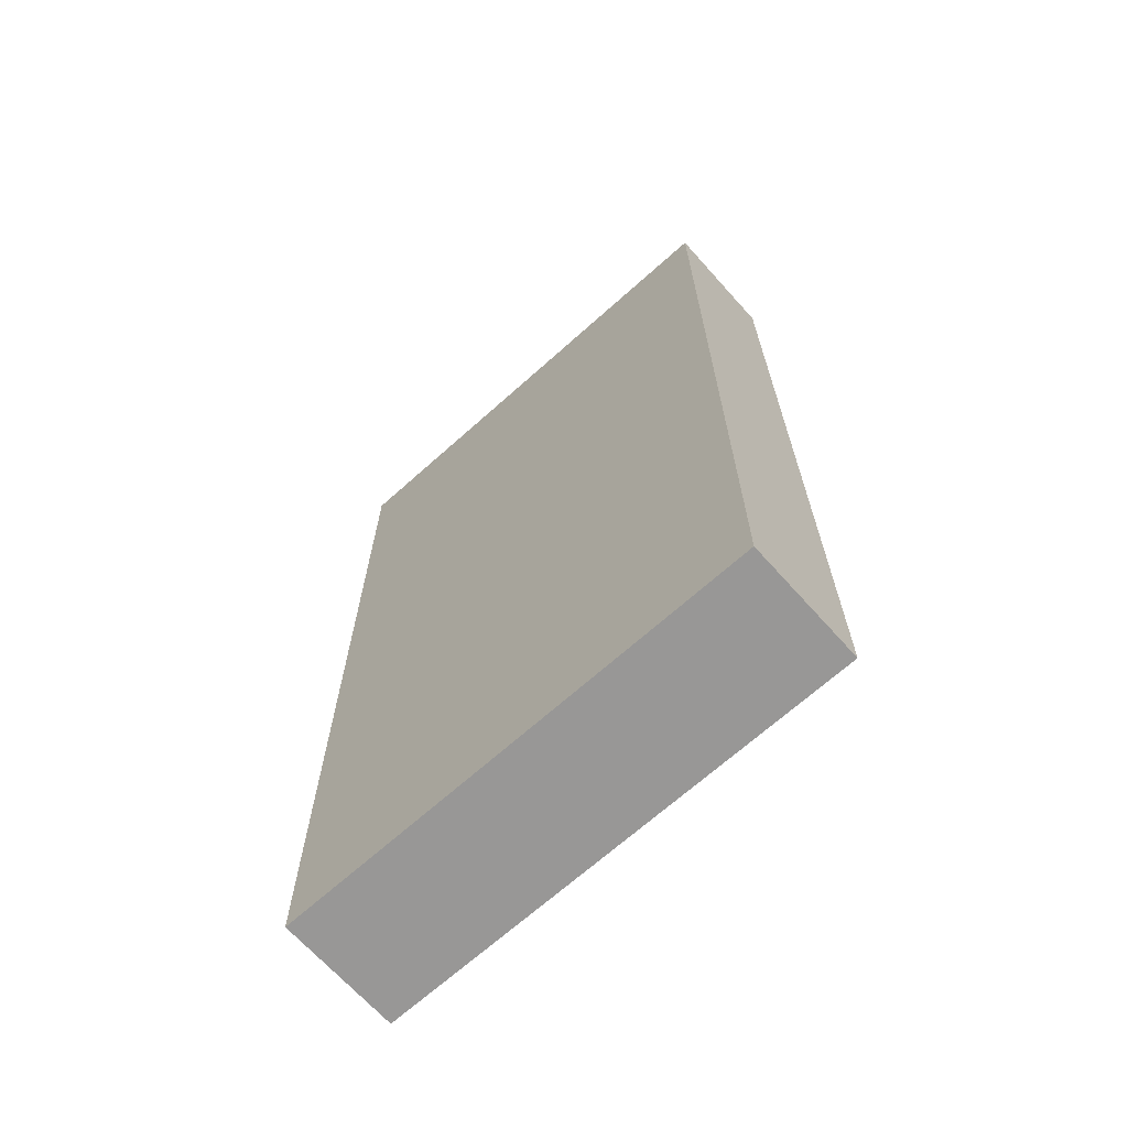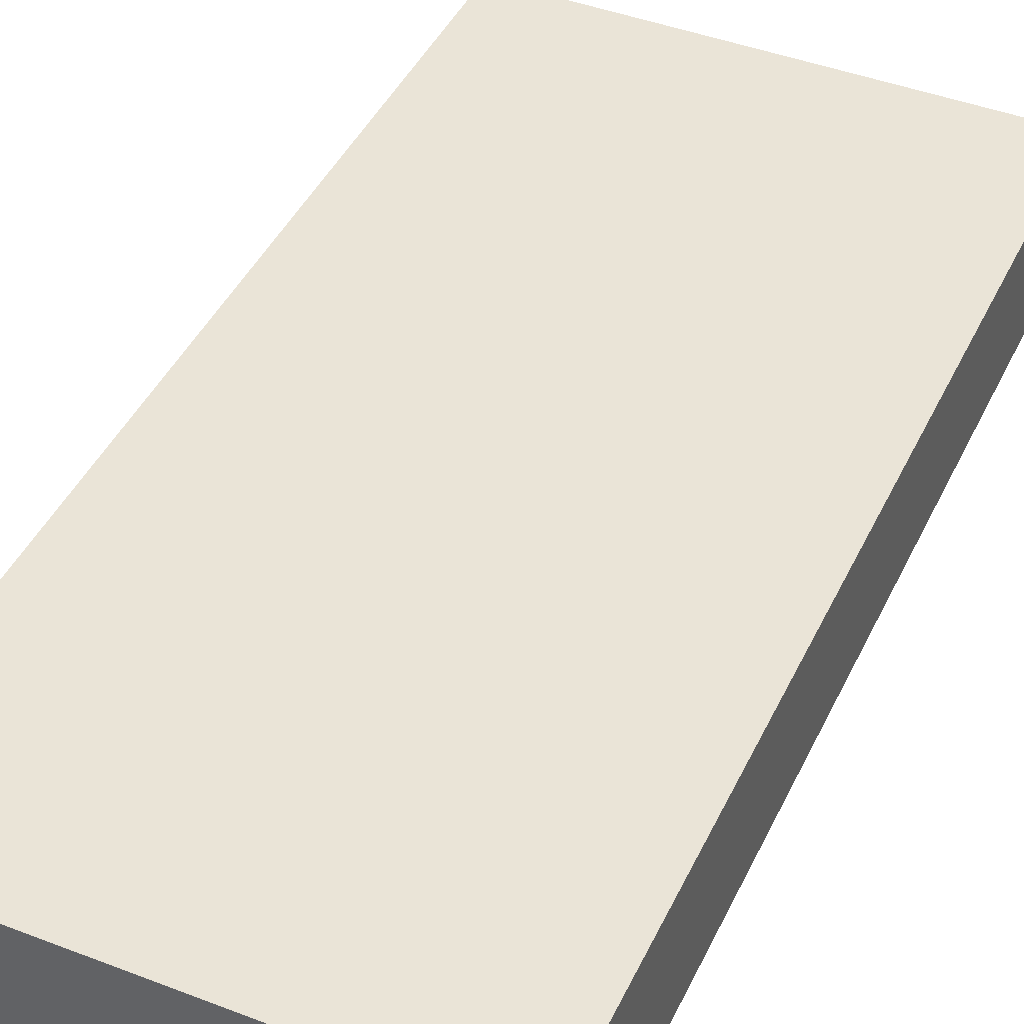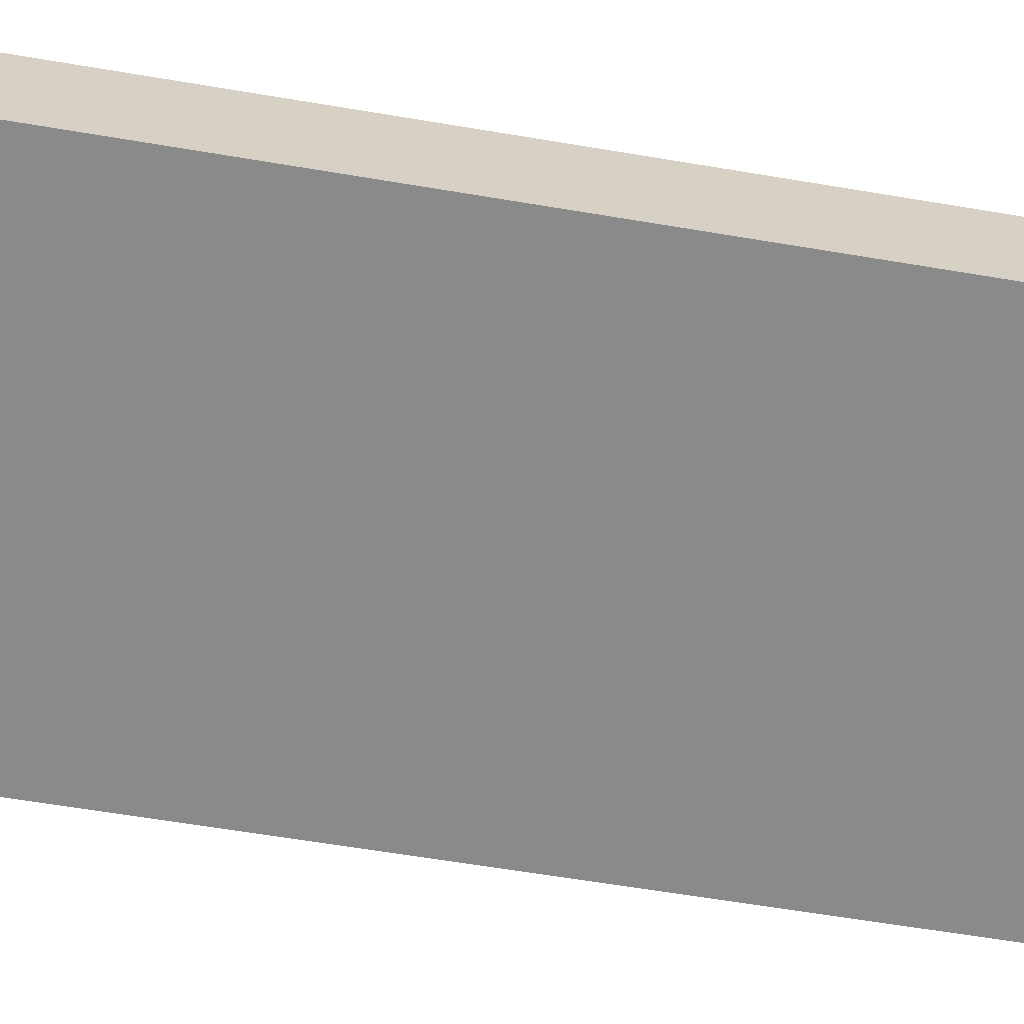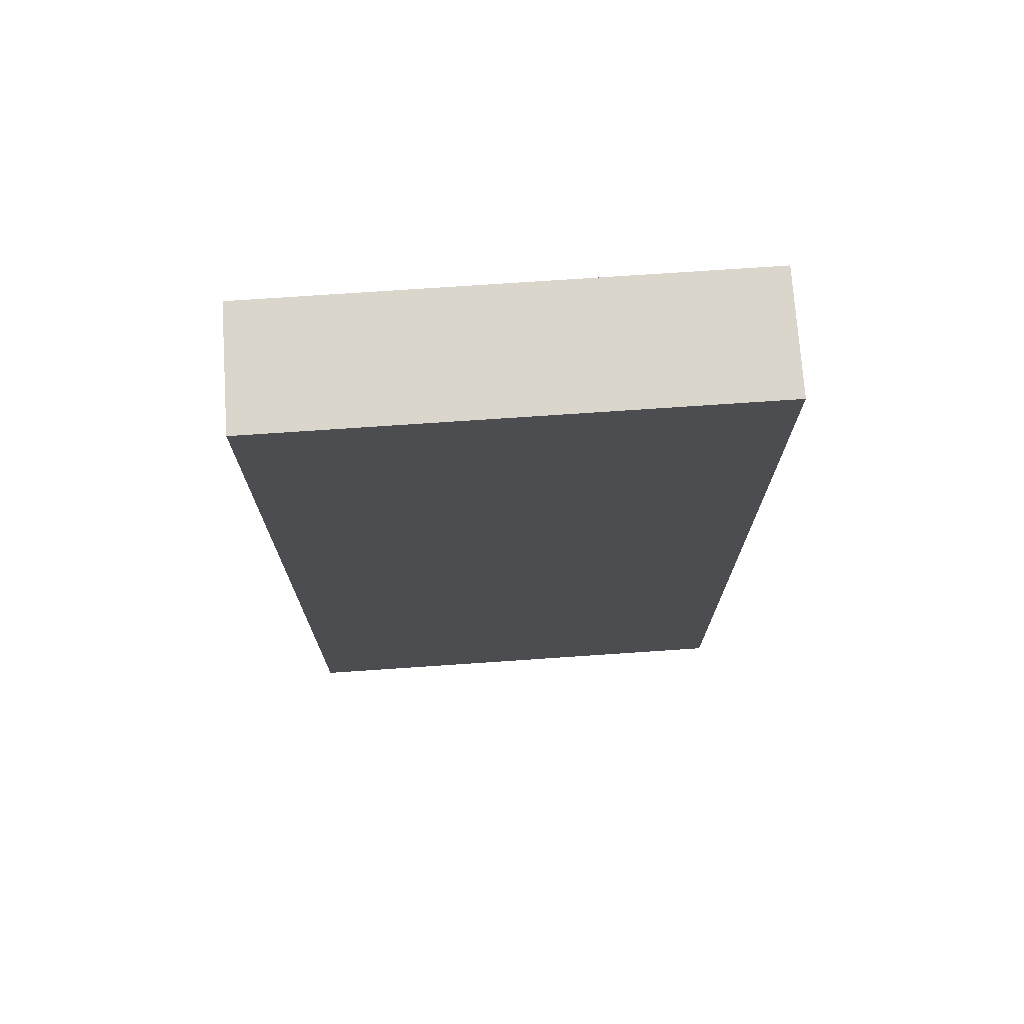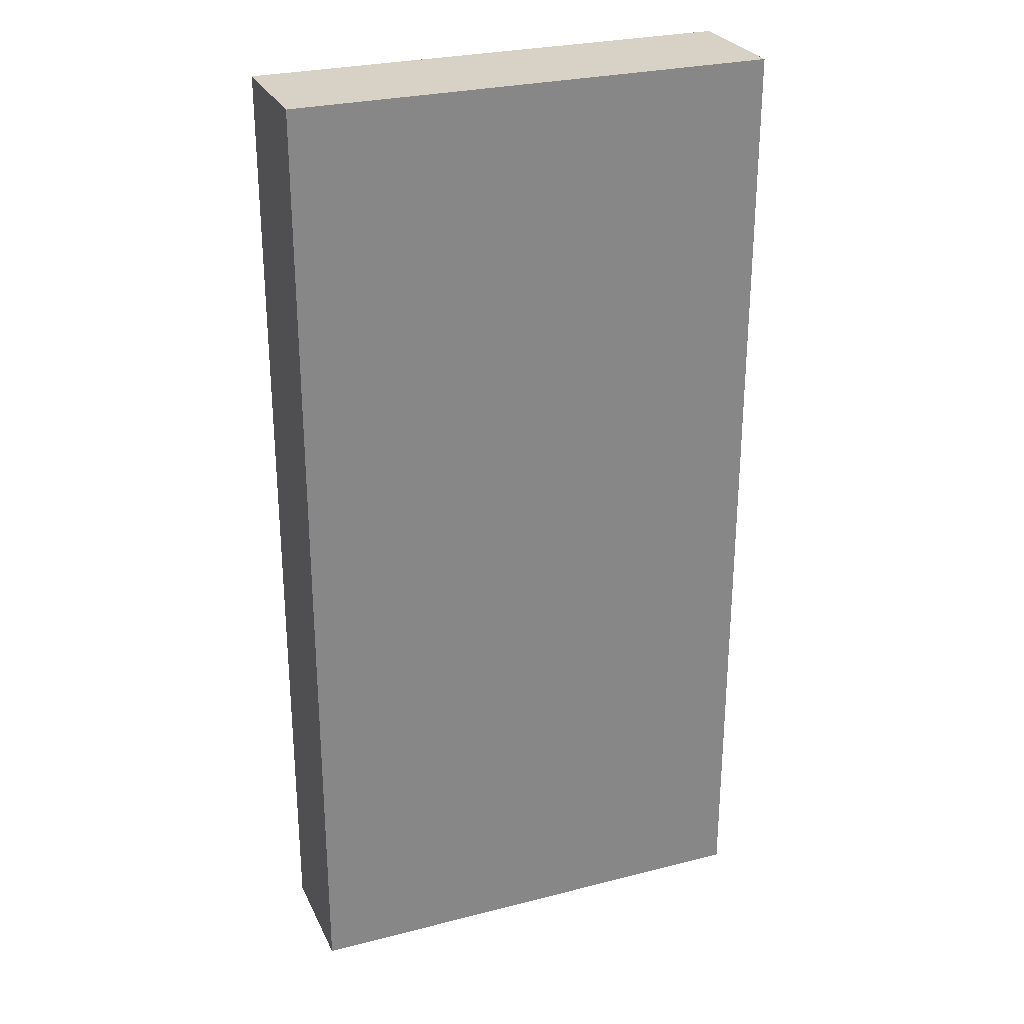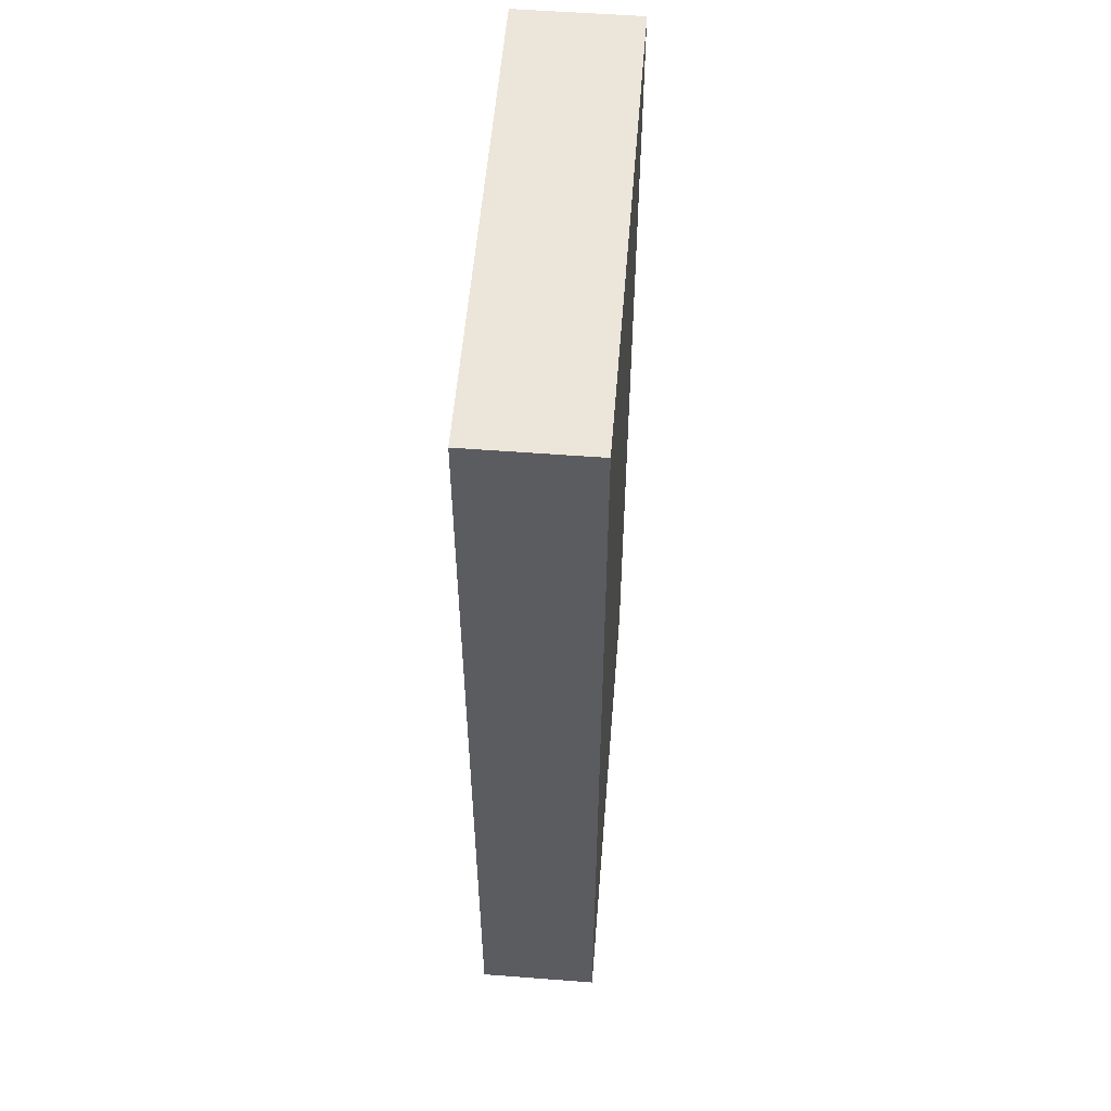
<metadata>
{"format":"obj","ext":"obj","renderer":"f3d","projection":"perspective","resolution":1024,"background":"white","views":[{"elev":-68.3,"azim":-138.1,"up":"+Z"},{"elev":43.7,"azim":24.3,"up":"+Y"},{"elev":-63.5,"azim":-99.6,"up":"+Y"},{"elev":73.6,"azim":-3.9,"up":"+Z"},{"elev":27.6,"azim":-21.4,"up":"+Z"},{"elev":55.4,"azim":-85.4,"up":"+Z"}]}
</metadata>
<code>
v -2 1 6
v 2 1 6
v -2 2 6
v 2 2 6
v 2 1 6
v 2 1 -2
v 2 2 6
v 2 2 -2
v 2 1 -2
v -2 1 -2
v 2 2 -2
v -2 2 -2
v -2 1 -2
v -2 1 6
v -2 2 -2
v -2 2 6
v -2 2 6
v 2 2 6
v -2 2 -2
v 2 2 -2
v -2 1 -2
v 2 1 -2
v -2 1 6
v 2 1 6
g submesh0
f 1 2 3
f 2 4 3
f 5 6 7
f 6 8 7
f 9 10 11
f 10 12 11
f 13 14 15
f 14 16 15
f 17 18 19
f 18 20 19
f 21 22 23
f 22 24 23

</code>
